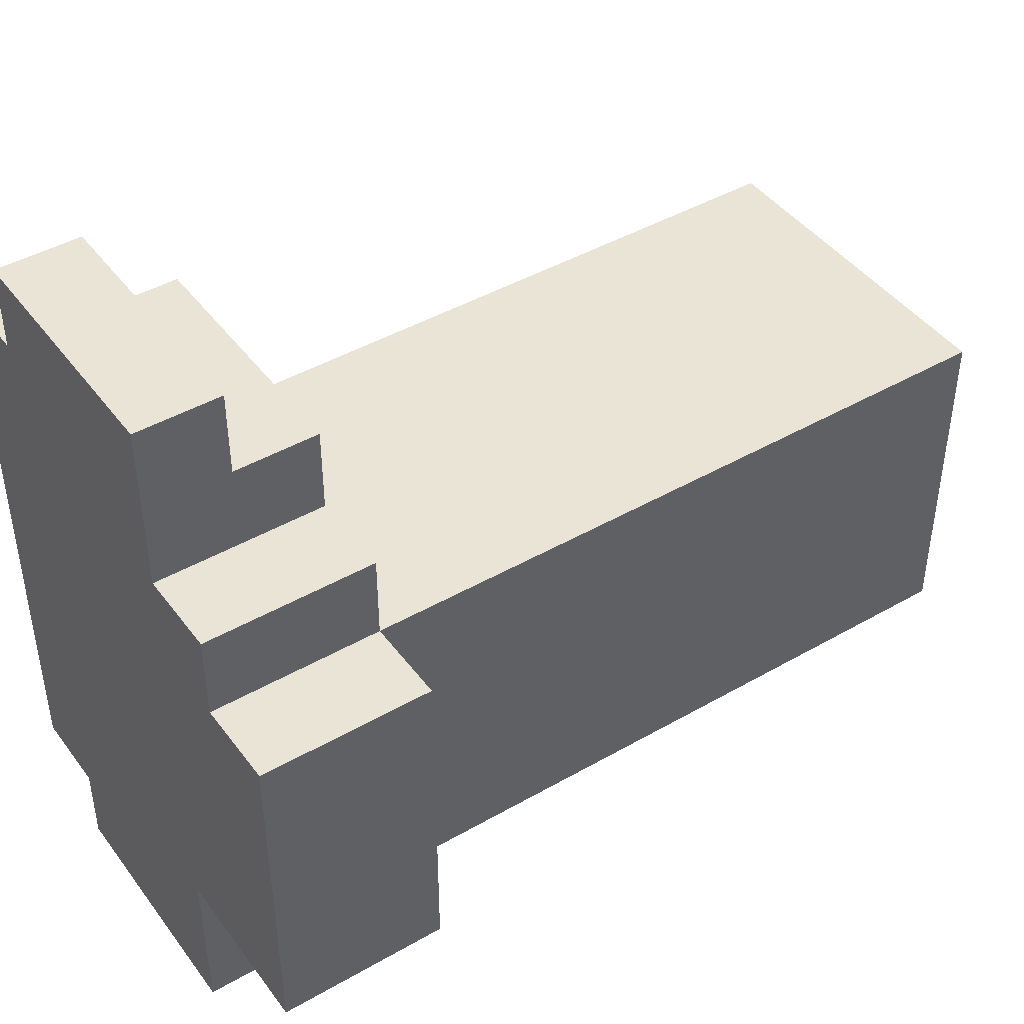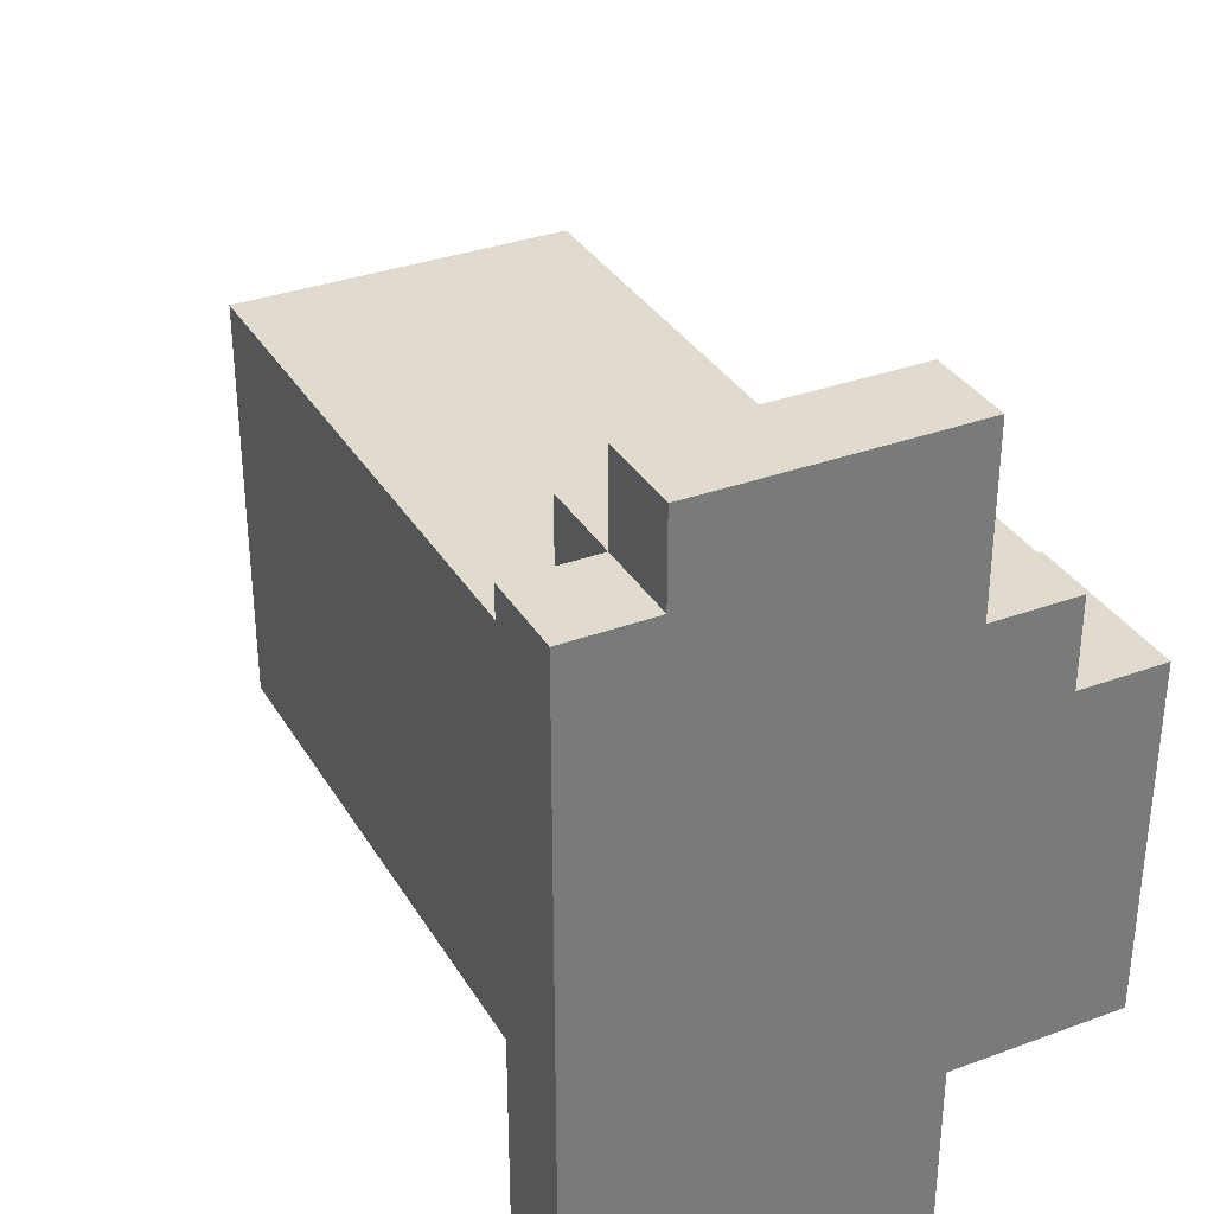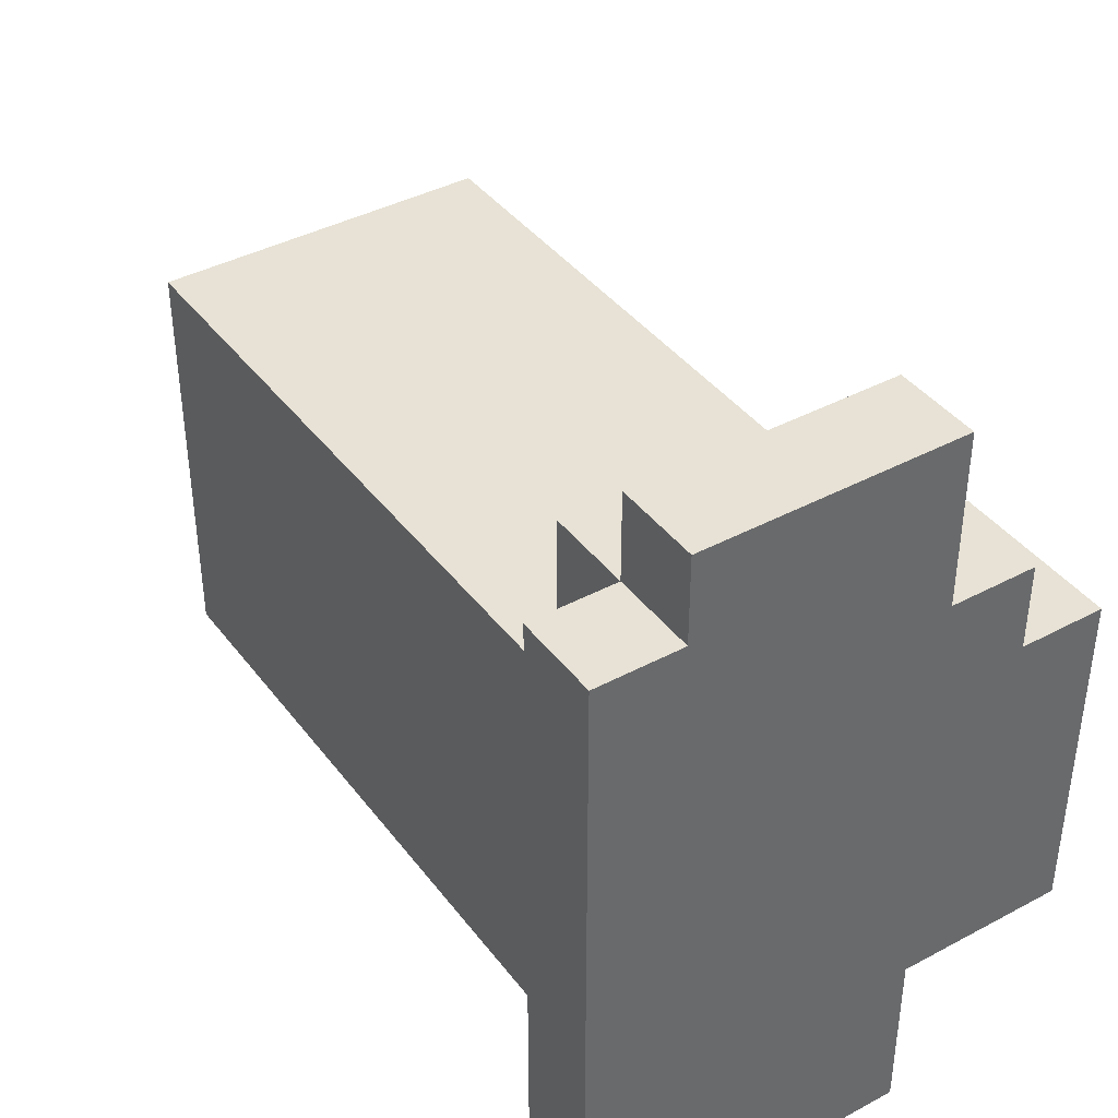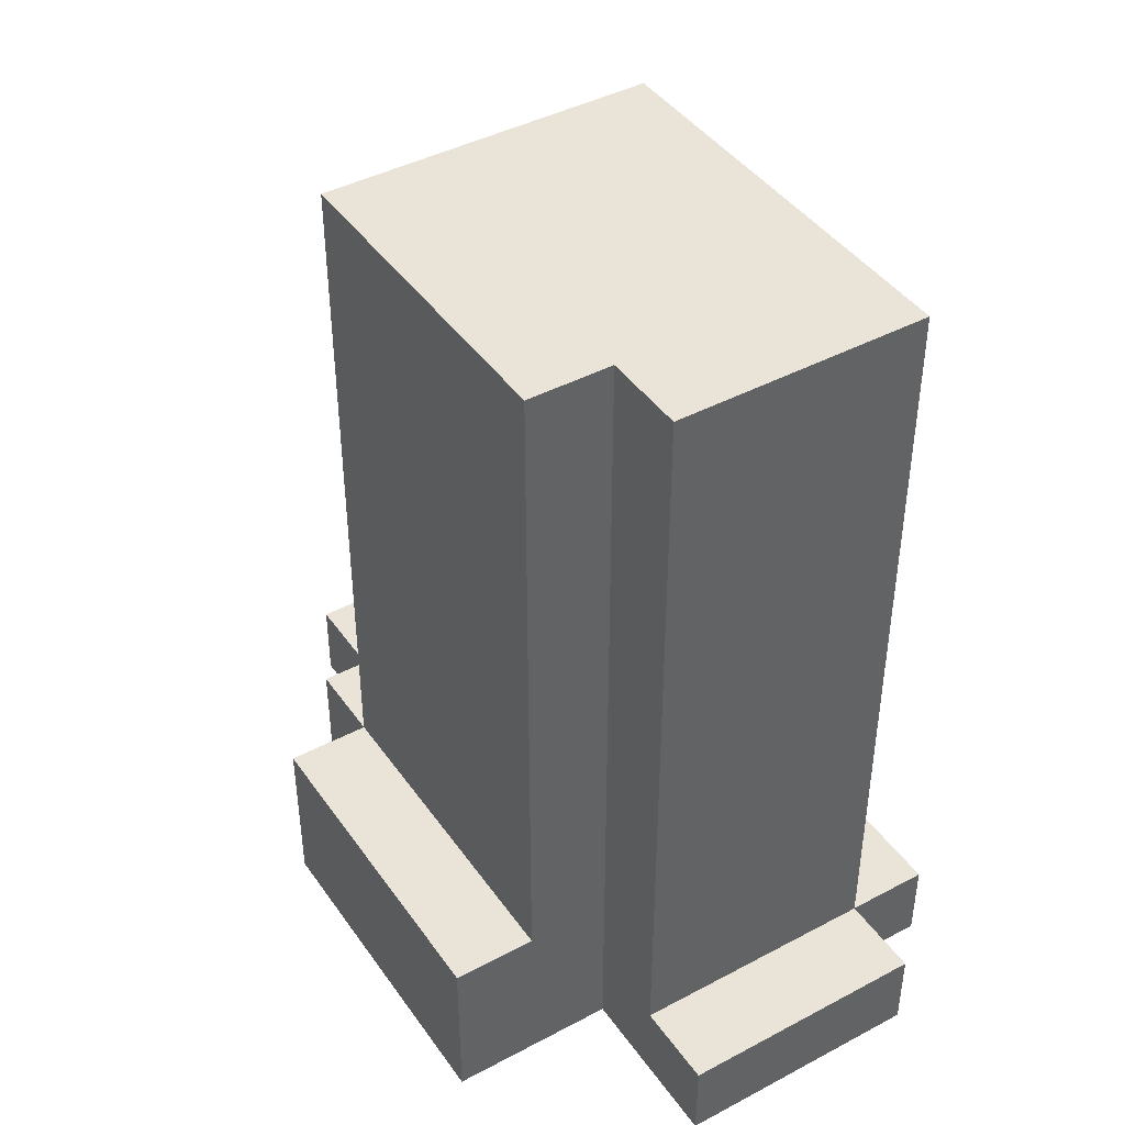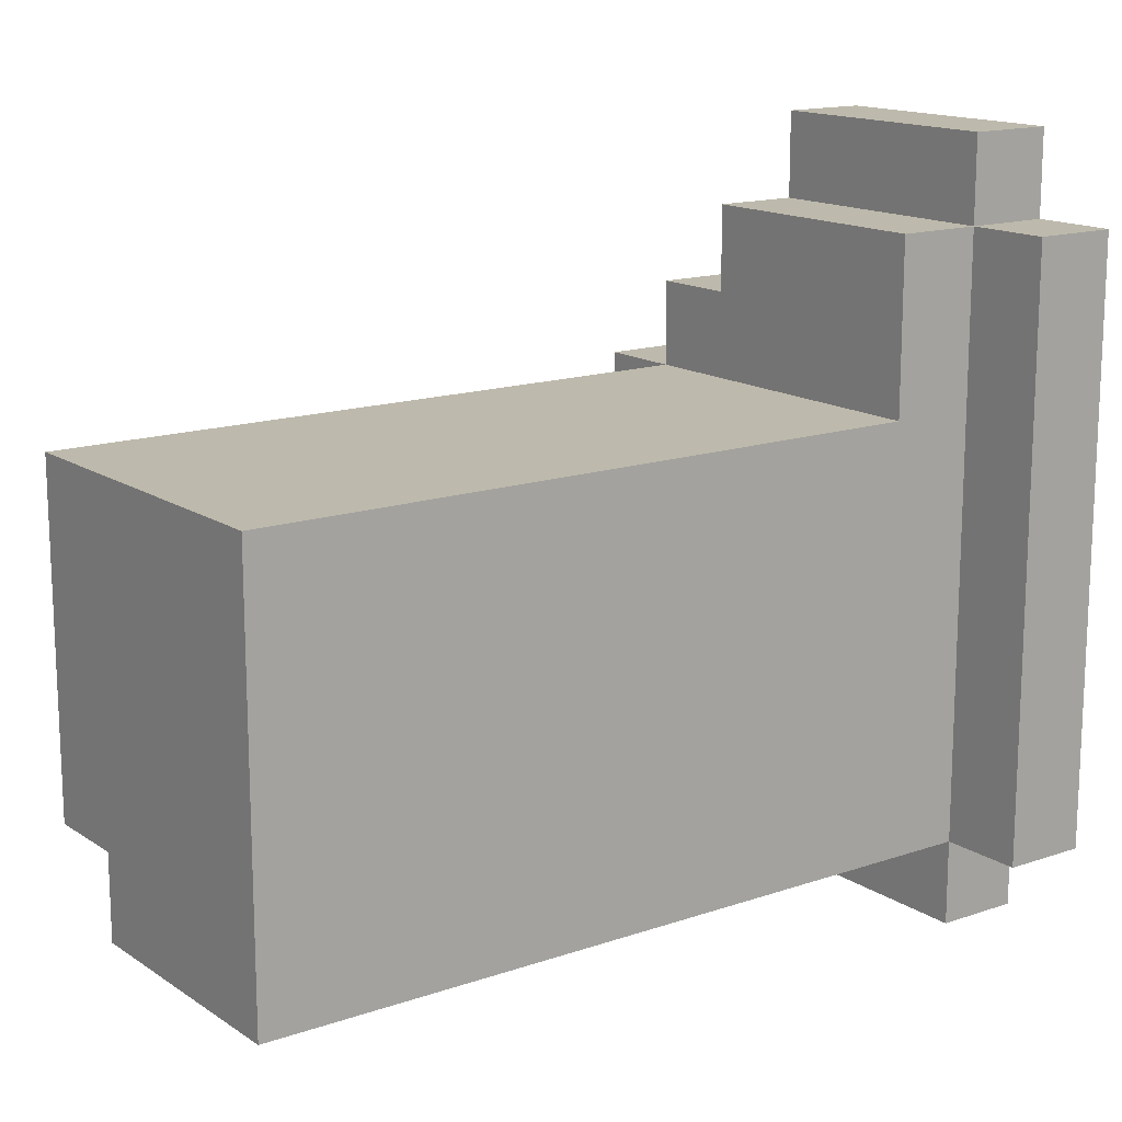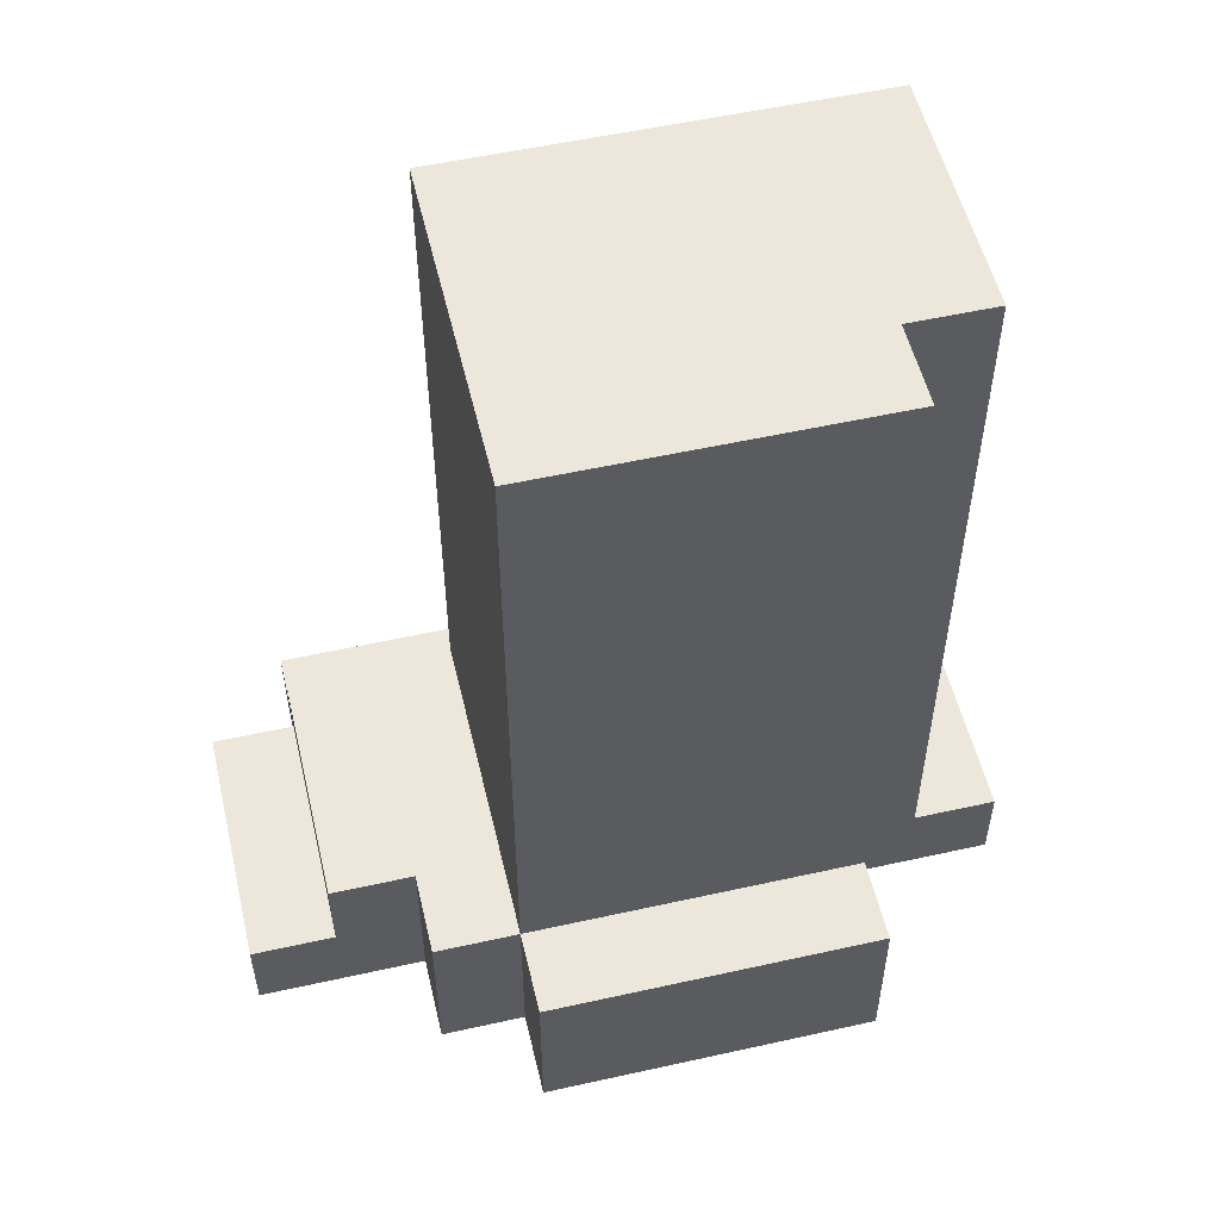
<metadata>
{"format":"obj","ext":"obj","renderer":"f3d","projection":"perspective","resolution":1024,"background":"white","views":[{"elev":43.9,"azim":56.0,"up":"+Z"},{"elev":33.6,"azim":-26.7,"up":"+Z"},{"elev":40.2,"azim":-33.4,"up":"+Z"},{"elev":42.8,"azim":147.7,"up":"+Y"},{"elev":15.0,"azim":-126.2,"up":"+Z"},{"elev":54.1,"azim":76.7,"up":"+Y"}]}
</metadata>
<code>
o
v -1.5 0.9 0.1
v -1.5 0.9 -0.6
v -1.5 1 0.1
v -1.5 1 -0.6
v -1.4 0.9 0.2
v -1.4 0.9 0.1
v -1.4 0.9 -0.6
v -1.4 0.9 -0.7
v -1.4 1 0.2
v -1.4 1 0.1
v -1.4 1 -0.6
v -1.4 1 -0.7
v -1.4 1.1 0.1
v -1.4 1.1 -0.1
v -1.4 1.1 -0.6
v -1.4 1.2 -0.1
v -1.4 1.2 -0.6
v -1.4 1.6 -0.1
v -1.4 1.6 -0.2
v -1.4 1.7 -0.1
v -1.4 1.7 -0.2
v -1.4 1.9 -0.1
v -1.4 1.9 -0.6
v -1.1 1 -0.2
v -1.1 1 -0.3
v -1.1 1 -0.4
v -1.1 1.1 -0.2
v -1.1 1.1 -0.3
v -1.1 1.1 -0.4
v -1.1 1.2 -0.2
v -1.1 1.2 -0.3
v -1.1 1.2 -0.4
v -1.1 1.5 -0.2
v -1.1 1.6 -0.2
v -1.1 1.7 -0.3
v -1.1 1.7 -0.4
v -1.1 1.8 -0.2
v -1.1 1.8 -0.4
v -1.3 1 -0.2
v -1.3 1 -0.4
v -1.3 1.1 -0.2
v -1.3 1.1 -0.4
v -1.3 1.2 -0.2
v -1.3 1.2 -0.3
v -1.3 1.2 -0.4
v -1.3 1.6 -0.2
v -1.3 1.7 -0.2
v -1.3 1.7 -0.3
v -1.3 1.7 -0.4
v -1.3 1.8 -0.2
v -1.3 1.8 -0.4
v -1.1 0.9 0.2
v -1.1 0.9 7.451e-09
v -1.1 0.9 -0.5
v -1.1 0.9 -0.7
v -1.1 1 0.2
v -1.1 1 0.1
v -1.1 1 -0.6
v -1.1 1 -0.7
v -1.1 1.1 0.1
v -1.1 1.1 7.451e-09
v -1.1 1.1 -0.5
v -1.1 1.1 -0.6
v -1.1 1.2 -0.5
v -1.1 1.2 -0.6
v -1.1 1.4 -0.5
v -1.1 1.5 -0.5
v -1.1 1.7 -0.5
v -1.1 1.7 -0.6
v -1.1 1.8 -0.5
v -1.1 1.8 -0.6
v -1.1 1.9 -0.5
v -1.1 1.9 -0.6
v -1 0.9 7.451e-09
v -1 0.9 -0.1
v -1 1.1 7.451e-09
v -1 1.1 -0.1
v -1 1.1 -0.5
v -1 1.2 -0.1
v -1 1.2 -0.5
v -1 1.4 -0.3
v -1 1.4 -0.5
v -1 1.5 -0.3
v -1 1.5 -0.5
v -1 1.9 -0.1
v -1 1.9 -0.5
v -0.9 0.9 -0.1
v -0.9 0.9 -0.5
v -0.9 1.1 -0.1
v -0.9 1.1 -0.5
v -1.4 0.9 0.2
v -1.4 1 0.2
v -1.1 0.9 0.2
v -1.1 1 0.2
v -1.5 0.9 0.1
v -1.5 1 0.1
v -1.4 0.9 0.1
v -1.4 1 0.1
v -1.4 1.1 0.1
v -1.1 1 0.1
v -1.1 1.1 0.1
v -1.1 0.9 7.451e-09
v -1.1 1.1 7.451e-09
v -1 0.9 7.451e-09
v -1 1.1 7.451e-09
v -1.4 1.1 -0.1
v -1.4 1.2 -0.1
v -1.4 1.6 -0.1
v -1.4 1.7 -0.1
v -1.4 1.9 -0.1
v -1.2 1.5 -0.1
v -1.2 1.6 -0.1
v -1.2 1.7 -0.1
v -1.1 1.5 -0.1
v -1.1 1.6 -0.1
v -1 0.9 -0.1
v -1 1.1 -0.1
v -1 1.2 -0.1
v -1 1.9 -0.1
v -0.9 0.9 -0.1
v -0.9 1.1 -0.1
v -1.3 1.2 -0.3
v -1.3 1.7 -0.3
v -1.1 1.2 -0.3
v -1.1 1.7 -0.3
v -1.3 1 -0.4
v -1.3 1.1 -0.4
v -1.3 1.2 -0.4
v -1.3 1.7 -0.4
v -1.3 1.8 -0.4
v -1.1 1 -0.4
v -1.1 1.1 -0.4
v -1.1 1.2 -0.4
v -1.1 1.7 -0.4
v -1.1 1.8 -0.4
v -1.3 1 -0.2
v -1.3 1.1 -0.2
v -1.3 1.2 -0.2
v -1.3 1.6 -0.2
v -1.3 1.7 -0.2
v -1.3 1.8 -0.2
v -1.2 1.5 -0.2
v -1.2 1.6 -0.2
v -1.2 1.7 -0.2
v -1.1 1 -0.2
v -1.1 1.1 -0.2
v -1.1 1.2 -0.2
v -1.1 1.5 -0.2
v -1.1 1.6 -0.2
v -1.1 1.8 -0.2
v -1.1 0.9 -0.5
v -1.1 1.1 -0.5
v -1.1 1.2 -0.5
v -1.1 1.4 -0.5
v -1.1 1.5 -0.5
v -1.1 1.7 -0.5
v -1.1 1.8 -0.5
v -1.1 1.9 -0.5
v -1 1.1 -0.5
v -1 1.2 -0.5
v -1 1.4 -0.5
v -1 1.5 -0.5
v -1 1.9 -0.5
v -0.9 0.9 -0.5
v -0.9 1.1 -0.5
v -1.5 0.9 -0.6
v -1.5 1 -0.6
v -1.4 0.9 -0.6
v -1.4 1 -0.6
v -1.4 1.1 -0.6
v -1.4 1.2 -0.6
v -1.4 1.9 -0.6
v -1.3 1.5 -0.6
v -1.3 1.8 -0.6
v -1.2 1.5 -0.6
v -1.2 1.7 -0.6
v -1.1 1 -0.6
v -1.1 1.1 -0.6
v -1.1 1.2 -0.6
v -1.1 1.7 -0.6
v -1.1 1.8 -0.6
v -1.1 1.9 -0.6
v -1.4 0.9 -0.7
v -1.4 1 -0.7
v -1.1 0.9 -0.7
v -1.1 1 -0.7
v -1.4 0.9 0.2
v -1.1 0.9 0.2
v -1.5 0.9 0.1
v -1.4 0.9 0.1
v -1.1 0.9 7.451e-09
v -1 0.9 7.451e-09
v -1.1 0.9 -0.1
v -1 0.9 -0.1
v -0.9 0.9 -0.1
v -1.1 0.9 -0.3
v -1 0.9 -0.3
v -1.1 0.9 -0.5
v -0.9 0.9 -0.5
v -1.5 0.9 -0.6
v -1.4 0.9 -0.6
v -1.4 0.9 -0.7
v -1.1 0.9 -0.7
v -1.3 1.2 -0.3
v -1.1 1.2 -0.3
v -1.3 1.2 -0.4
v -1.1 1.2 -0.4
v -1.3 1.8 -0.2
v -1.1 1.8 -0.2
v -1.3 1.8 -0.4
v -1.1 1.8 -0.4
v -1.4 1 0.2
v -1.1 1 0.2
v -1.5 1 0.1
v -1.4 1 0.1
v -1.1 1 0.1
v -1.3 1 -0.2
v -1.1 1 -0.2
v -1.1 1 -0.3
v -1.3 1 -0.4
v -1.1 1 -0.4
v -1.5 1 -0.6
v -1.4 1 -0.6
v -1.1 1 -0.6
v -1.4 1 -0.7
v -1.1 1 -0.7
v -1.4 1.1 0.1
v -1.1 1.1 0.1
v -1.1 1.1 7.451e-09
v -1 1.1 7.451e-09
v -1.4 1.1 -0.1
v -1 1.1 -0.1
v -0.9 1.1 -0.1
v -1 1.1 -0.5
v -0.9 1.1 -0.5
v -1.3 1.7 -0.3
v -1.1 1.7 -0.3
v -1.3 1.7 -0.4
v -1.1 1.7 -0.4
v -1.4 1.9 -0.1
v -1 1.9 -0.1
v -1.1 1.9 -0.5
v -1 1.9 -0.5
v -1.4 1.9 -0.6
v -1.1 1.9 -0.6
f 3 2 1
f 4 2 3
f 9 6 5
f 10 6 9
f 11 8 7
f 12 8 11
f 13 11 10
f 14 11 13
f 15 11 14
f 16 15 14
f 17 15 16
f 18 17 16
f 19 17 18
f 20 19 18
f 21 17 19
f 21 19 20
f 22 21 20
f 23 17 21
f 23 21 22
f 27 25 24
f 28 26 25
f 28 25 27
f 29 26 28
f 30 28 27
f 30 29 28
f 31 29 30
f 32 29 31
f 33 31 30
f 34 31 33
f 35 31 34
f 37 35 34
f 37 36 35
f 38 36 37
f 39 40 41
f 41 40 42
f 41 42 43
f 43 42 44
f 44 42 45
f 43 44 46
f 46 44 47
f 47 44 48
f 47 48 50
f 48 49 50
f 50 49 51
f 52 53 56
f 56 53 57
f 54 55 58
f 58 55 59
f 57 53 60
f 60 53 61
f 54 58 62
f 62 58 63
f 62 63 64
f 64 63 65
f 64 65 66
f 66 65 67
f 67 65 68
f 68 65 69
f 68 69 70
f 70 69 71
f 70 71 72
f 72 71 73
f 74 75 76
f 76 75 77
f 77 78 79
f 79 78 80
f 79 80 81
f 81 80 82
f 79 81 83
f 81 82 83
f 83 82 84
f 79 83 85
f 83 84 85
f 85 84 86
f 87 88 89
f 89 88 90
f 93 92 91
f 94 92 93
f 97 96 95
f 98 96 97
f 100 99 98
f 101 99 100
f 104 103 102
f 105 103 104
f 111 108 107
f 112 109 108
f 112 108 111
f 113 110 109
f 113 109 112
f 114 112 111
f 114 111 107
f 115 113 112
f 115 112 114
f 117 107 106
f 118 114 107
f 118 115 114
f 118 107 117
f 119 113 115
f 119 115 118
f 119 110 113
f 120 117 116
f 121 117 120
f 124 123 122
f 125 123 124
f 131 127 126
f 132 128 127
f 132 127 131
f 133 128 132
f 134 130 129
f 135 130 134
f 138 139 142
f 139 140 143
f 142 139 143
f 140 141 144
f 143 140 144
f 136 137 145
f 137 138 146
f 145 137 146
f 138 142 147
f 146 138 147
f 142 143 148
f 147 142 148
f 143 144 149
f 148 143 149
f 144 141 150
f 149 144 150
f 151 152 159
f 152 153 159
f 153 154 160
f 159 153 160
f 154 155 161
f 160 154 161
f 157 158 162
f 161 155 162
f 156 157 162
f 155 156 162
f 162 158 163
f 151 159 164
f 164 159 165
f 166 167 168
f 168 167 169
f 171 172 173
f 173 172 174
f 171 173 175
f 173 174 175
f 175 174 176
f 169 170 177
f 170 171 178
f 177 170 178
f 171 175 179
f 178 171 179
f 175 176 179
f 176 174 180
f 179 176 180
f 174 172 181
f 180 174 181
f 181 172 182
f 183 184 185
f 185 184 186
f 190 188 187
f 191 188 190
f 191 190 189
f 193 191 189
f 193 192 191
f 194 192 193
f 196 193 189
f 196 194 193
f 197 195 194
f 197 194 196
f 198 196 189
f 198 197 196
f 199 195 197
f 199 197 198
f 200 198 189
f 201 198 200
f 202 198 201
f 203 198 202
f 206 205 204
f 207 205 206
f 210 209 208
f 211 209 210
f 212 213 215
f 215 213 216
f 217 218 219
f 217 219 220
f 220 219 221
f 214 215 222
f 222 215 223
f 223 224 225
f 225 224 226
f 227 228 229
f 227 229 231
f 229 230 231
f 231 230 232
f 232 233 234
f 234 233 235
f 236 237 238
f 238 237 239
f 240 241 242
f 242 241 243
f 240 242 244
f 244 242 245

</code>
